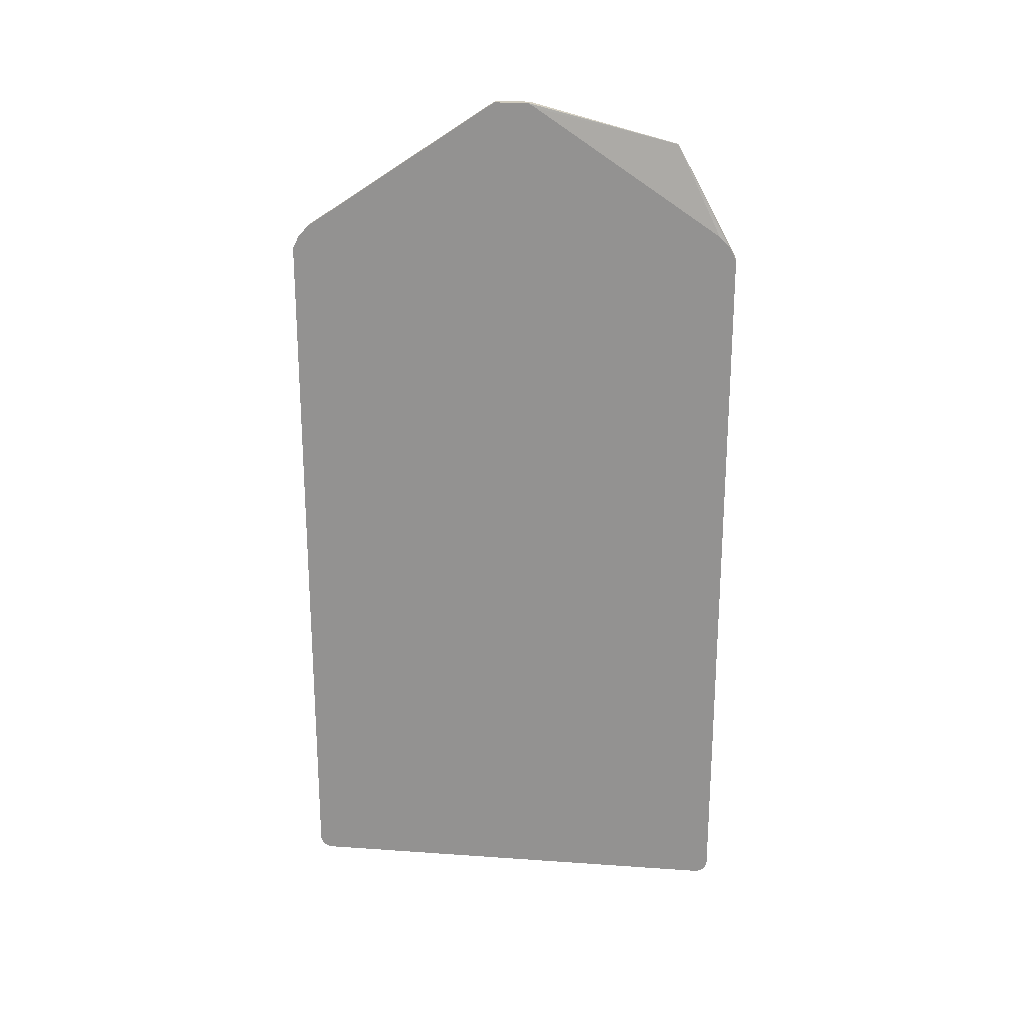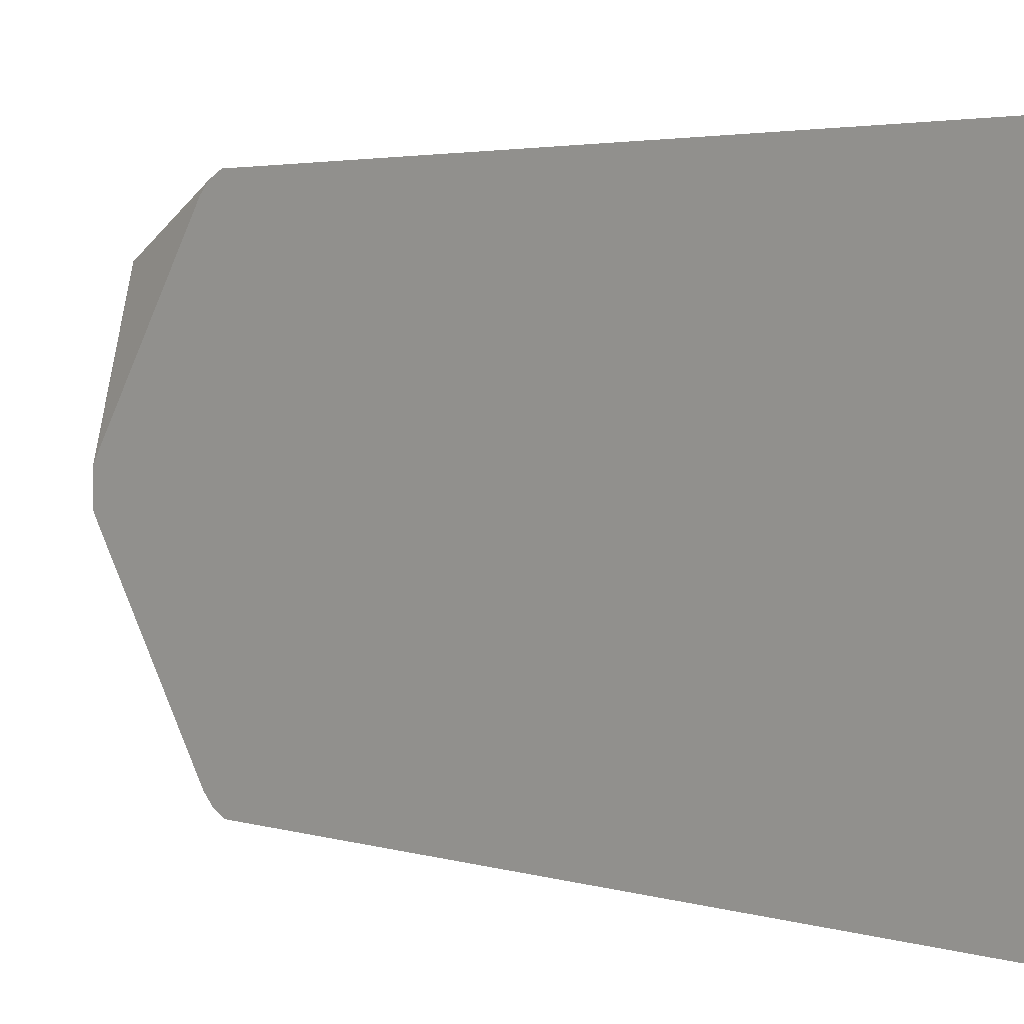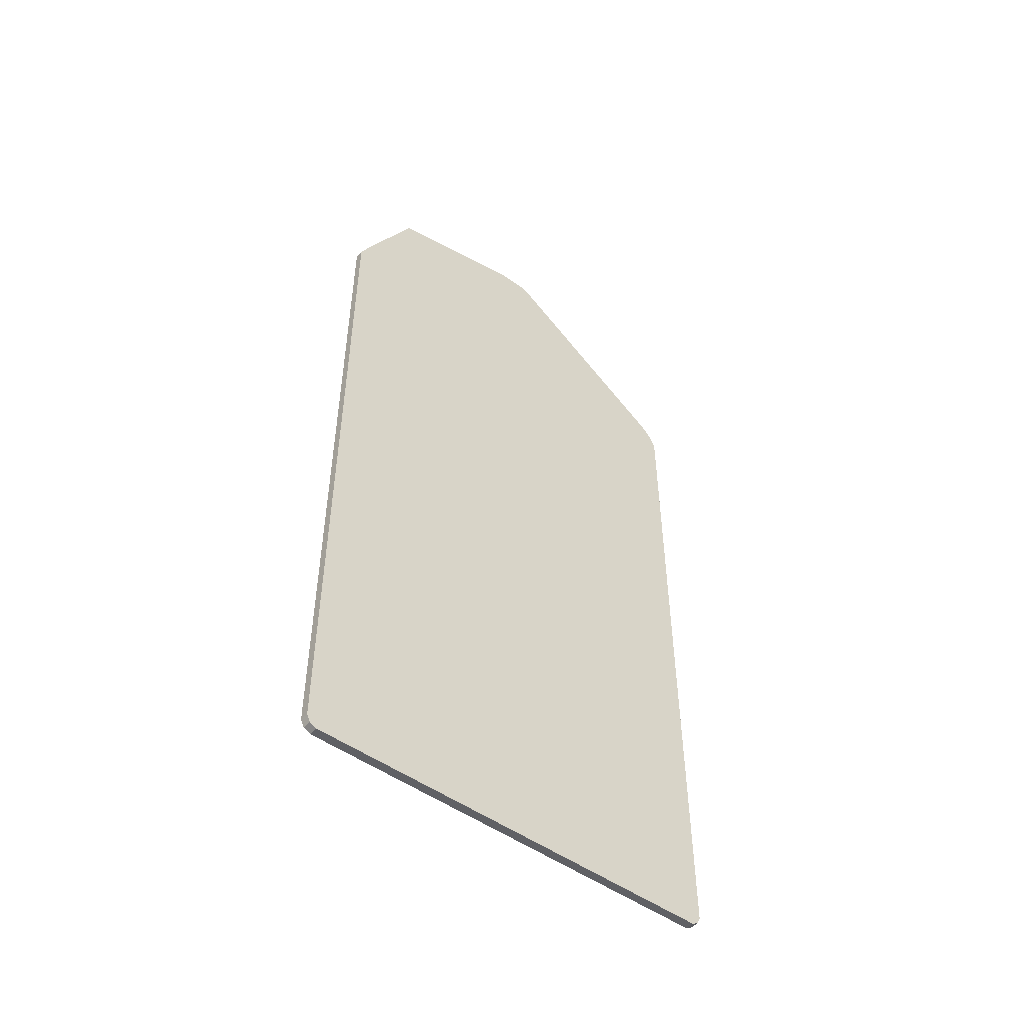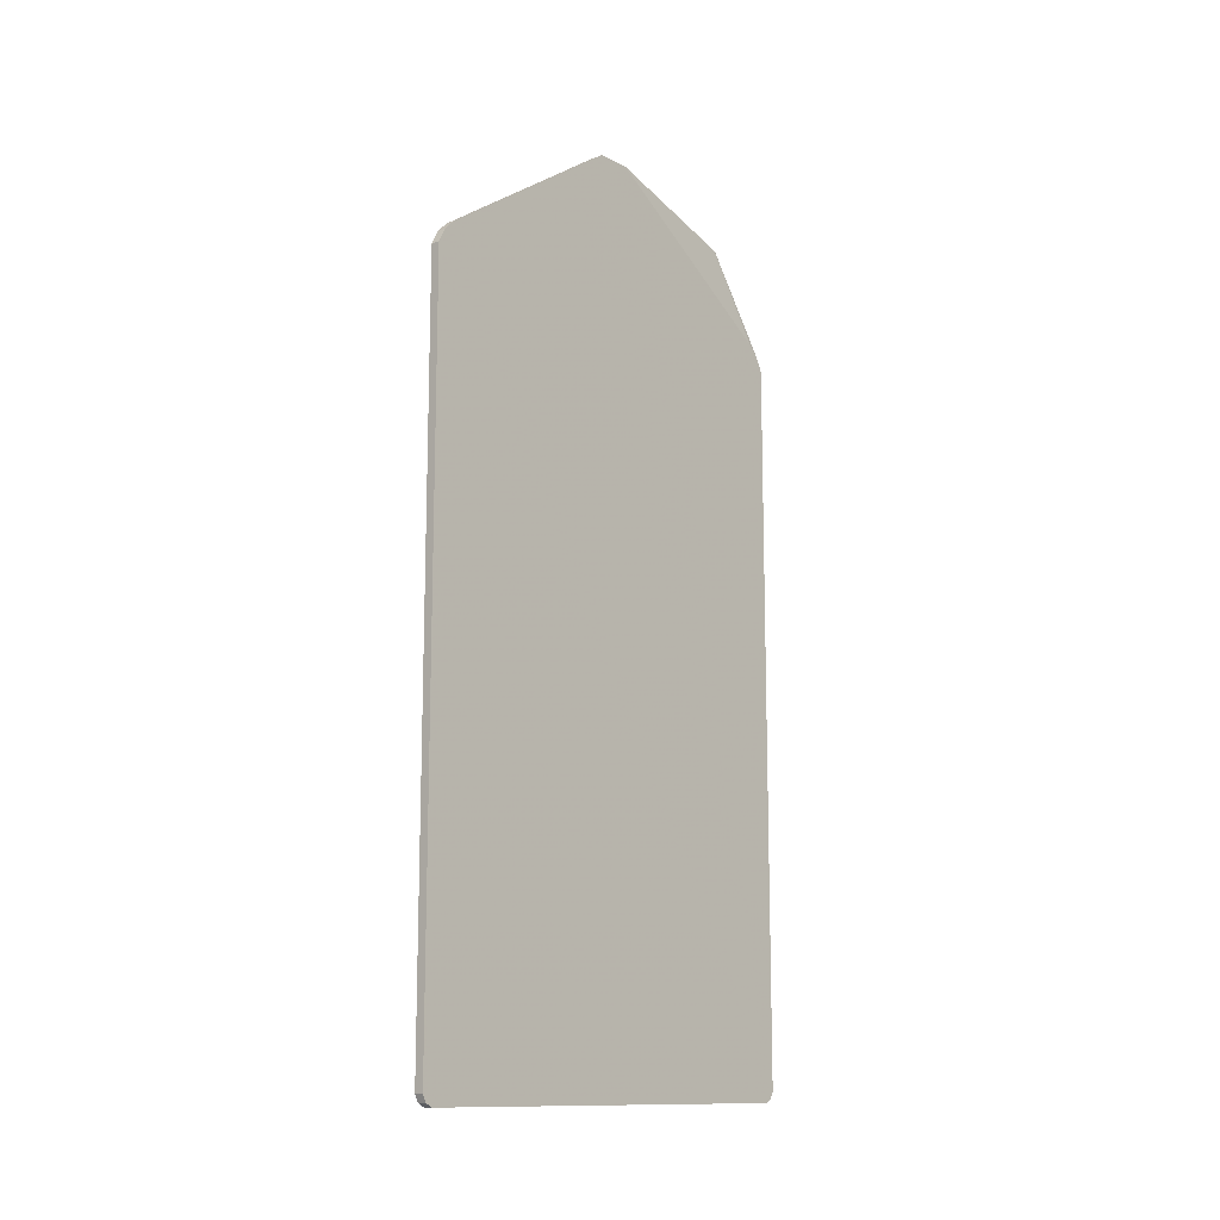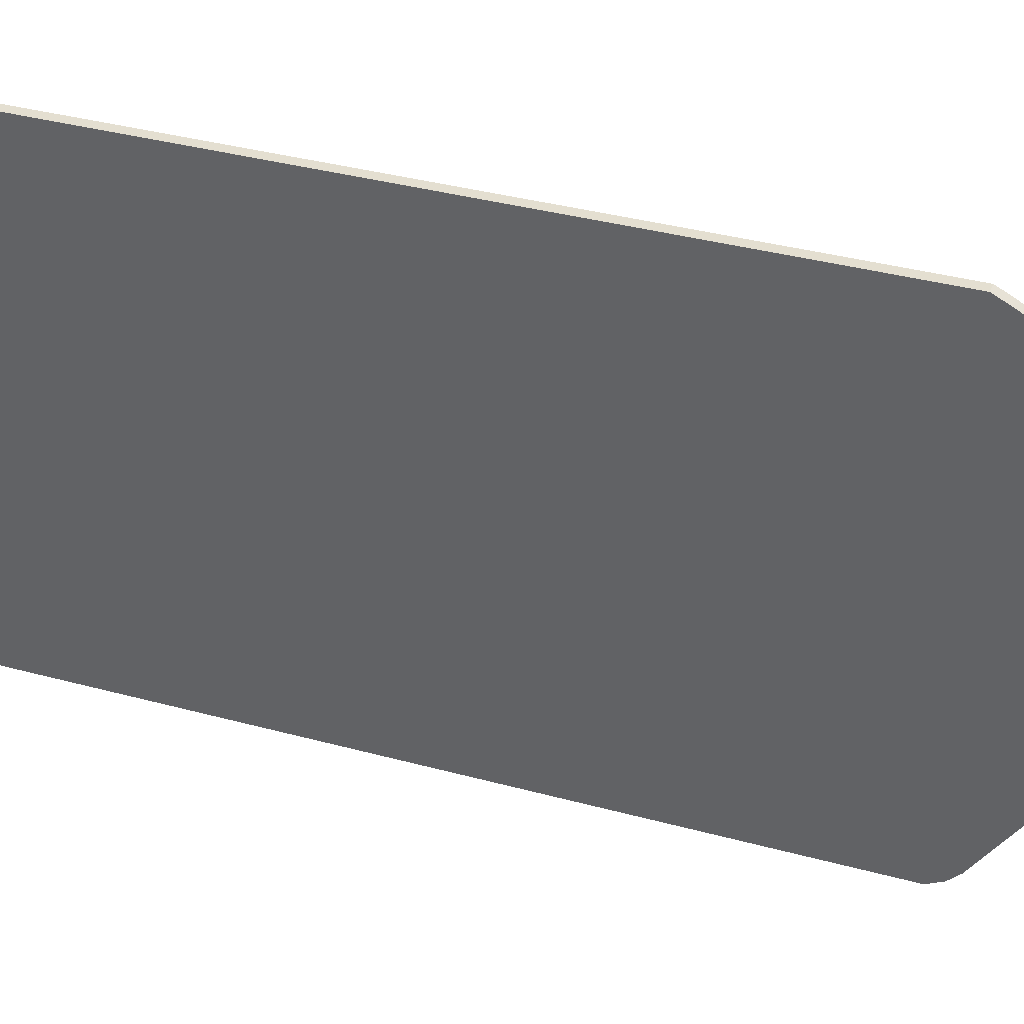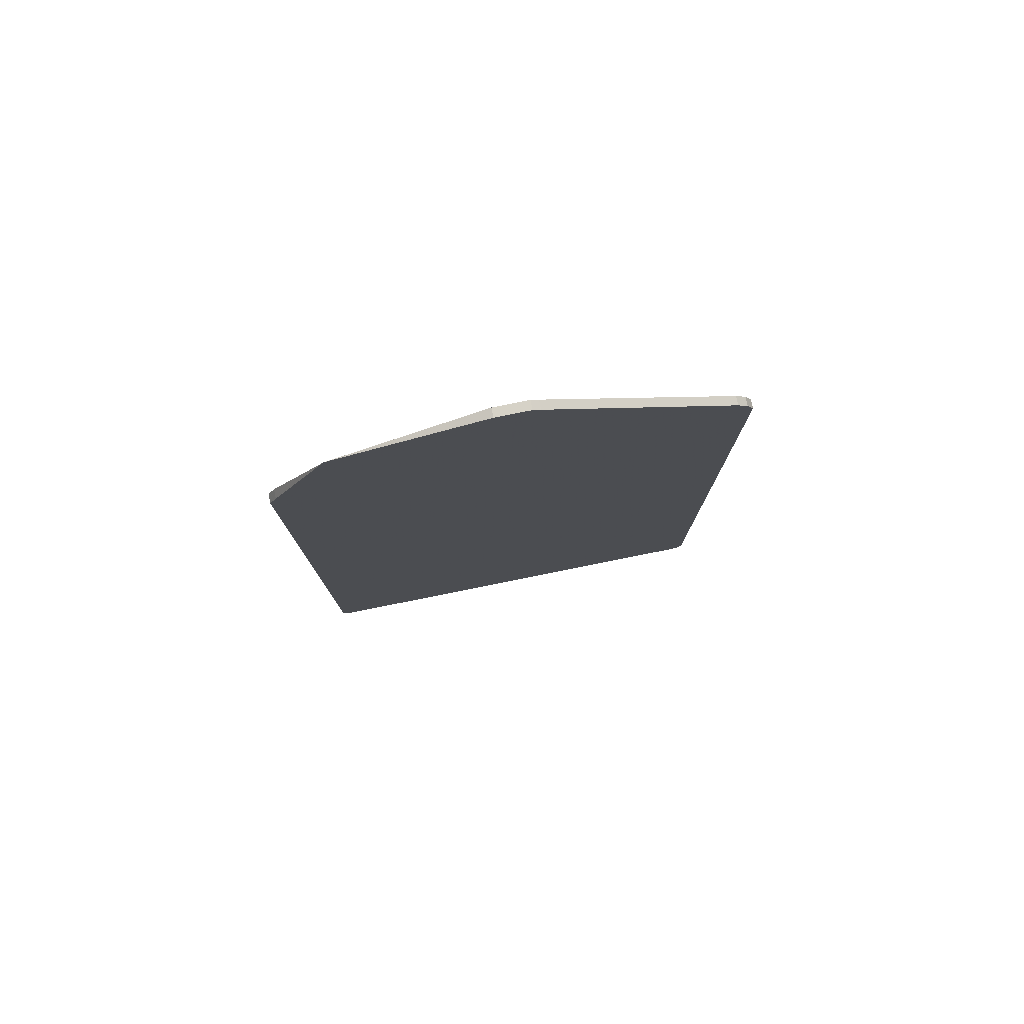
<metadata>
{"format":"obj","ext":"obj","renderer":"f3d","projection":"perspective","resolution":1024,"background":"white","views":[{"elev":22.3,"azim":-83.1,"up":"+Y"},{"elev":3.2,"azim":-44.0,"up":"+Z"},{"elev":-48.8,"azim":50.7,"up":"+Y"},{"elev":-12.6,"azim":-138.7,"up":"+Y"},{"elev":36.6,"azim":109.5,"up":"+Z"},{"elev":78.6,"azim":78.6,"up":"+Y"}]}
</metadata>
<code>
v -0.08567 -0.7929 0.3877
v -0.08567 -0.8046 0.3818
v -0.07029 -0.7929 0.3877
v -0.08567 0.4229 0.3877
v -0.08567 -0.8081 0.3749
v -0.07029 -0.8046 0.3818
v -0.07029 0.4229 0.3877
v -0.08567 0.4463 0.3759
v -0.08567 -0.8106 0.37
v -0.07029 -0.8106 0.37
v -0.07029 0.4463 0.3759
v -0.07029 0.6169 0.2823
v -0.07049 0.6166 0.2819
v -0.08567 0.464 0.3583
v -0.08567 -0.8106 -0.37
v -0.07029 -0.8106 -0.37
v -0.07029 0.6176 0.2811
v -0.08567 0.6832 0.02846
v -0.08567 0.6754 0.04106
v -0.08567 0.6402 0.09396
v -0.08567 -0.8046 -0.3818
v -0.07029 -0.8046 -0.3818
v -0.07029 0.6832 0.02846
v -0.08567 0.6832 -0.02846
v -0.08567 -0.803 -0.3826
v -0.07029 -0.8045 -0.3818
v -0.07029 0.6832 -0.02846
v -0.08567 0.6754 -0.04106
v -0.08567 -0.7929 -0.3877
v -0.07029 -0.7929 -0.3877
v -0.07029 0.6754 -0.04106
v -0.08567 0.6402 -0.09396
v -0.08567 0.4229 -0.3877
v -0.07029 0.4229 -0.3877
v -0.07029 0.6402 -0.09396
v -0.08567 0.464 -0.3583
v -0.08567 0.4463 -0.3759
v -0.07029 0.4407 -0.3787
v -0.07029 0.464 -0.3583
v -0.07029 0.4463 -0.3759
f 17 23 18
f 15 22 16
f 15 21 22
f 13 20 14
f 13 19 20
f 13 18 19
f 13 17 18
f 12 17 13
f 8 12 13
f 9 15 16
f 8 13 14
f 8 11 12
f 5 10 6
f 5 9 10
f 4 7 11
f 9 16 10
f 4 11 8
f 33 37 38
f 21 25 26
f 37 40 38
f 36 40 37
f 36 39 40
f 33 38 34
f 3 11 7
f 32 39 36
f 32 35 39
f 18 27 24
f 29 34 30
f 28 35 32
f 28 31 35
f 25 30 26
f 25 29 30
f 24 31 28
f 24 27 31
f 21 26 22
f 29 33 34
f 3 12 11
f 18 23 27
f 3 23 17
f 1 33 29
f 1 37 33
f 1 36 37
f 1 32 36
f 1 28 32
f 1 24 28
f 1 18 24
f 1 29 25
f 1 19 18
f 1 14 20
f 1 8 14
f 1 4 8
f 1 7 4
f 1 3 7
f 1 2 6
f 3 17 12
f 1 20 19
f 1 25 21
f 1 6 3
f 1 15 9
f 1 21 15
f 3 35 31
f 3 39 35
f 3 40 39
f 3 38 40
f 3 34 38
f 3 30 34
f 3 31 27
f 3 22 26
f 1 9 5
f 3 26 30
f 1 5 2
f 3 27 23
f 3 6 10
f 3 10 16
f 3 16 22
f 2 5 6

</code>
